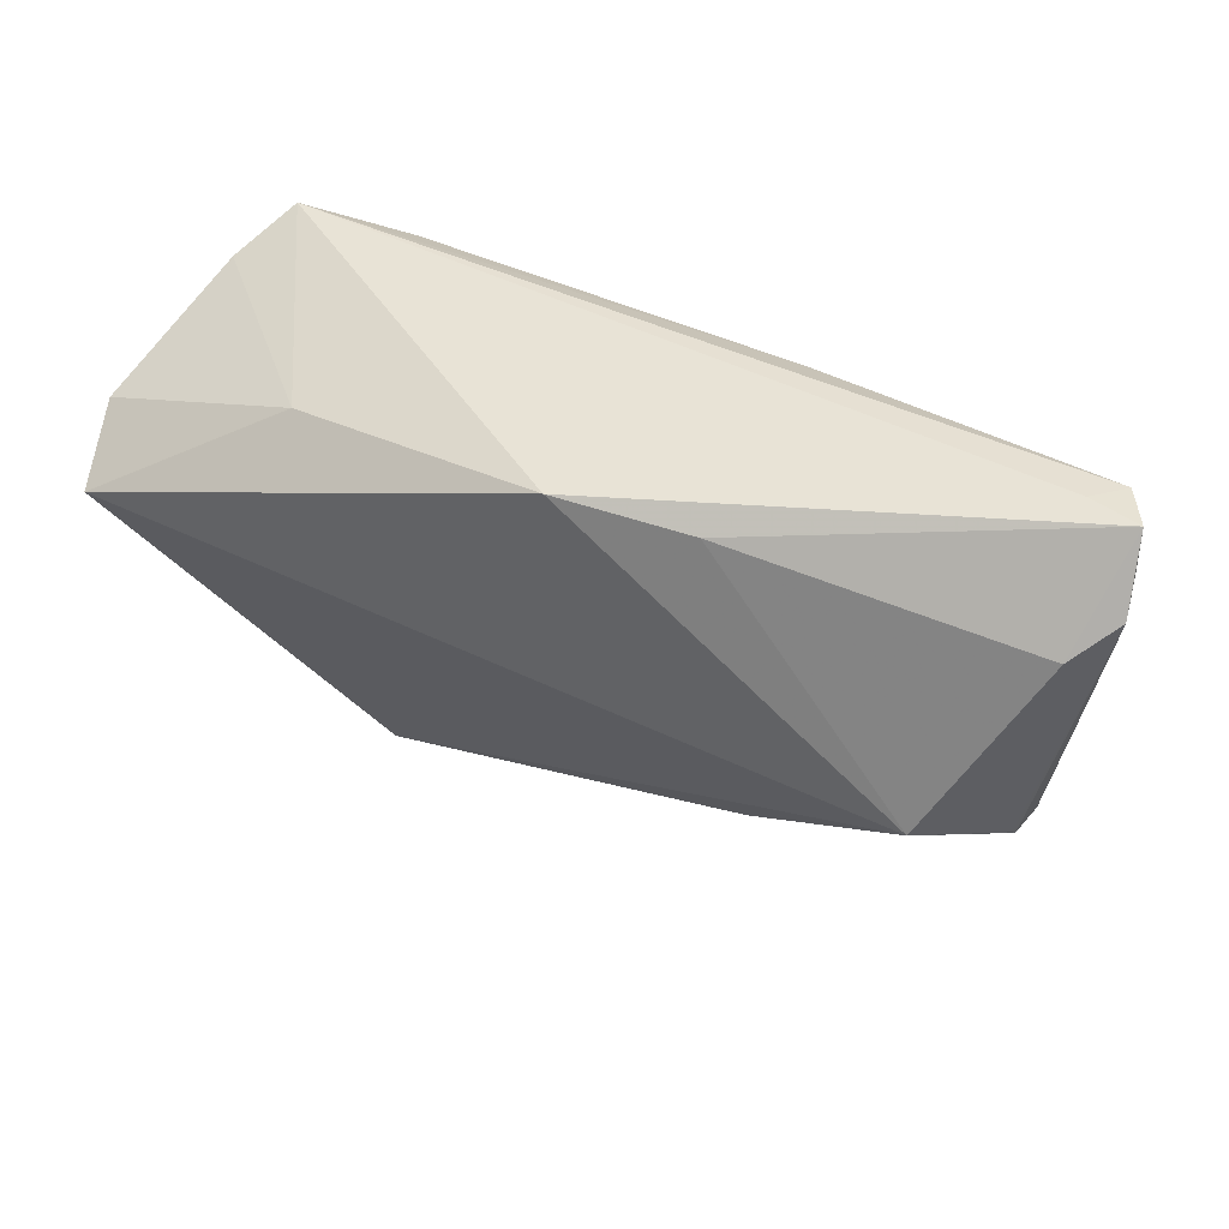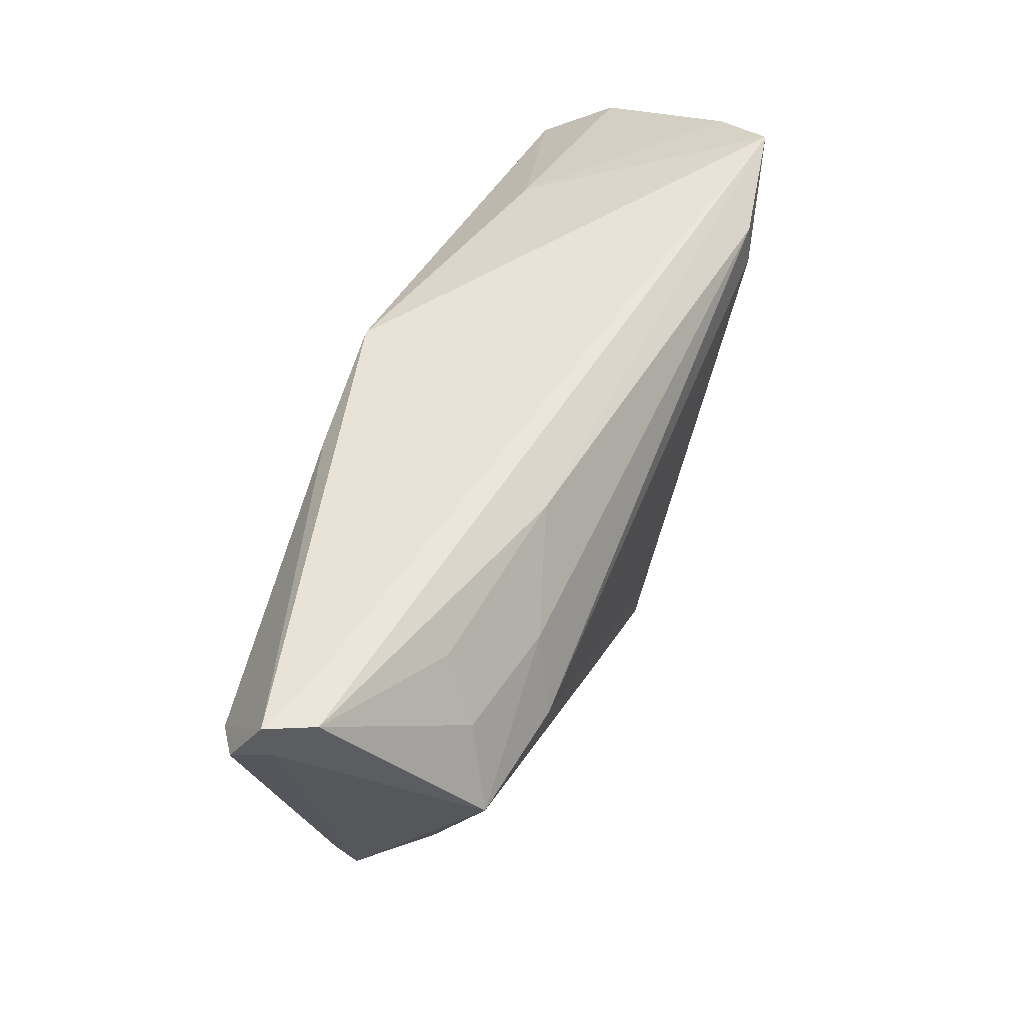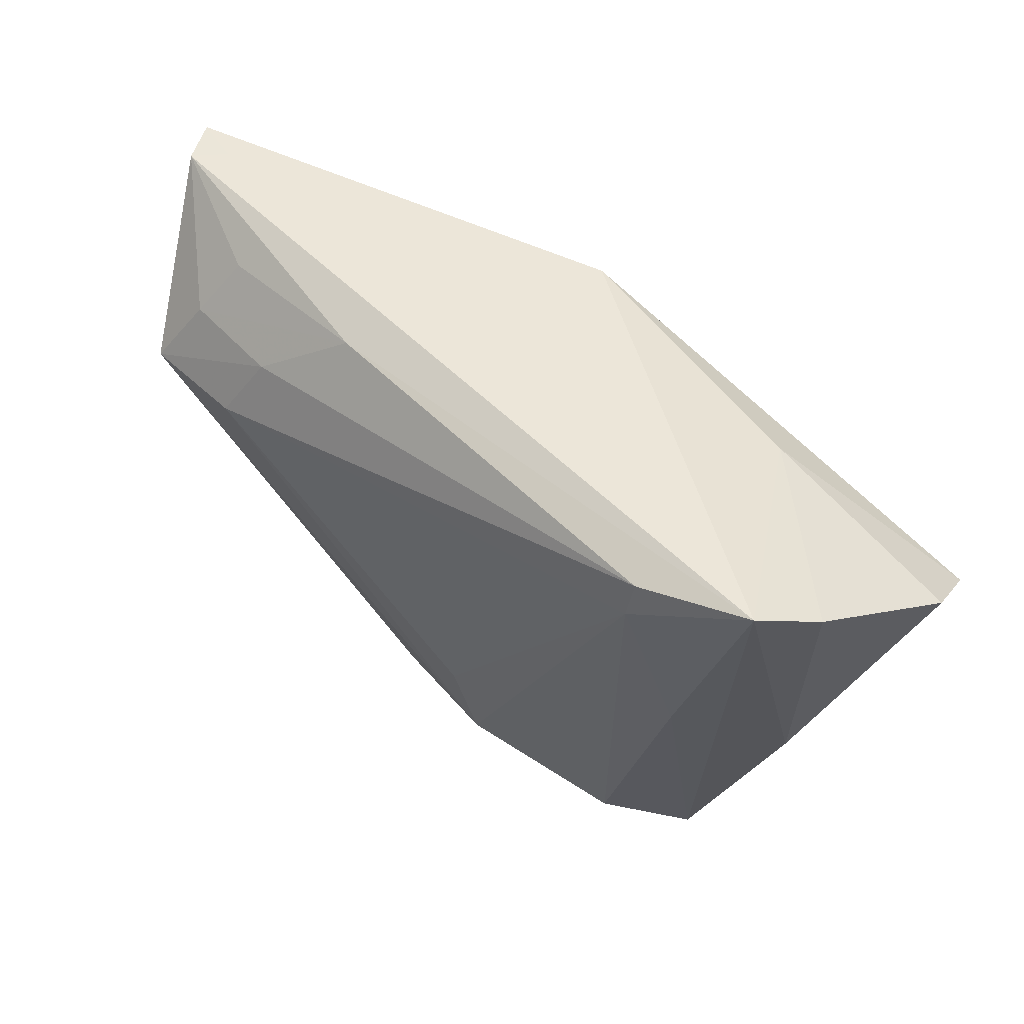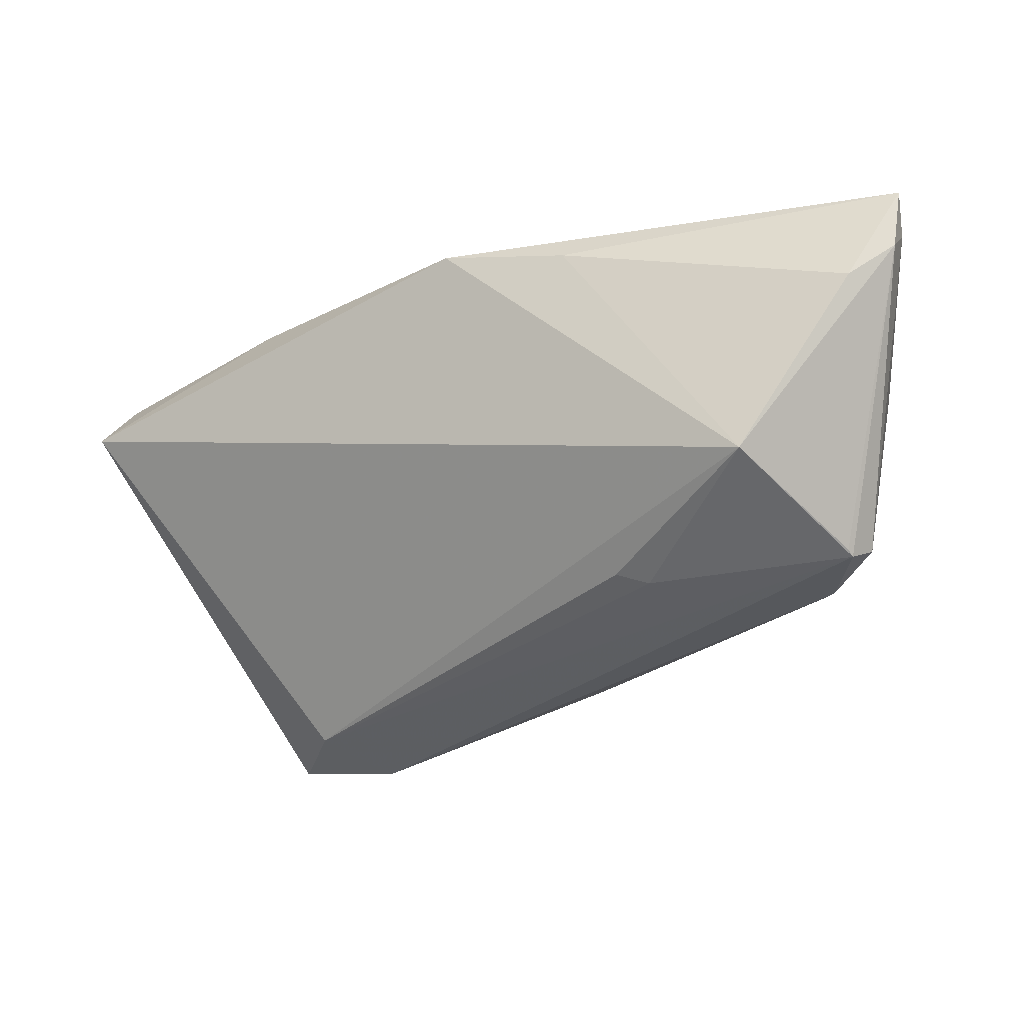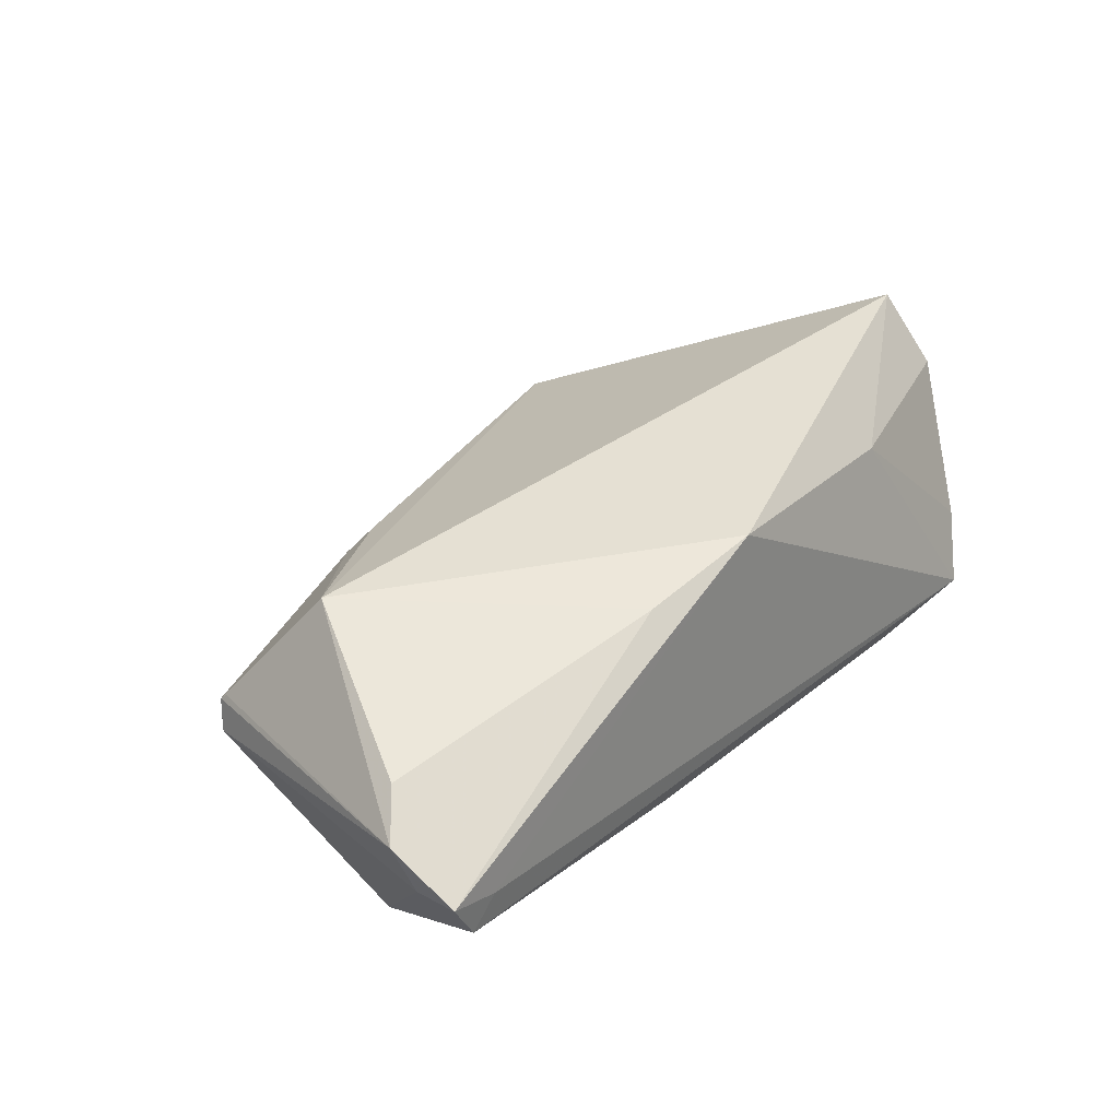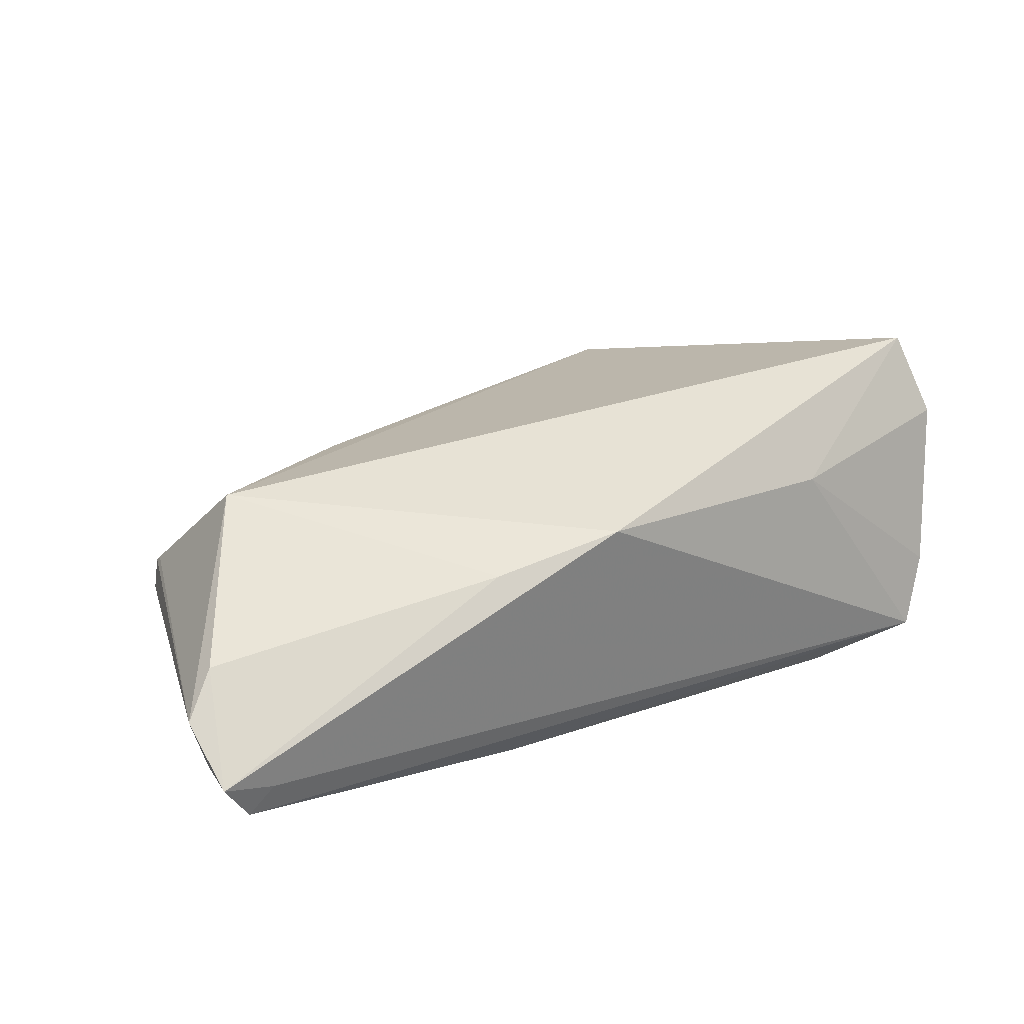
<metadata>
{"format":"obj","ext":"obj","renderer":"f3d","projection":"perspective","resolution":1024,"background":"white","views":[{"elev":38.9,"azim":24.9,"up":"+Y"},{"elev":55.8,"azim":113.8,"up":"+Y"},{"elev":50.8,"azim":-140.0,"up":"+Y"},{"elev":-12.4,"azim":29.8,"up":"+Y"},{"elev":38.1,"azim":129.7,"up":"+Z"},{"elev":40.1,"azim":151.3,"up":"+Z"}]}
</metadata>
<code>
v 0.05253 -0.01822 -0.0001893
v -0.03824 -0.04217 -0.005516
v -0.06028 0.01255 0.01105
v 0.05977 0.02716 0.004853
v -0.04926 -0.01553 -0.001515
v 0.03457 0.006901 -0.01965
v -0.03423 0.01935 -0.01953
v -0.04934 0.02731 -0.01571
v 0.02616 -0.0216 0.01041
v -0.03874 -0.004844 -0.01397
v 0.04353 -0.007943 0.02074
v 0.05567 0.01439 0.01338
v -0.0349 0.02467 -0.01887
v 0.04031 0.02256 -0.009013
v -0.02731 -0.0422 -0.01113
v 0.0181 0.02185 0.01854
v 0.04333 -0.02237 -0.006973
v 0.05329 0.02731 0.002593
v 0.04413 0.01541 -0.01376
v -0.007556 -0.03437 -0.01655
v -0.004949 -0.02253 -0.01819
v 0.05967 0.02139 0.003988
v -0.03354 0.01989 0.01322
v 0.05695 0.02725 -0.0009345
v 0.001351 0.02374 0.02074
v 0.006151 -0.03162 -0.01492
v 0.01772 0.02471 -0.01174
v -0.05401 0.02296 -0.007896
v -0.0583 0.005761 0.02074
v 0.05131 -0.0194 0.003616
v -0.03103 -0.03807 0.0007625
v 0.0294 -0.02446 -0.01069
v 0.06049 0.01849 0.009541
v 0.02979 0.0157 -0.01627
v 0.02247 -0.02048 0.01264
v -0.02196 0.01413 -0.01944
v 0.0496 0.006102 -0.01774
v 0.04578 -0.02238 -0.004222
v 0.05107 -0.01861 0.004507
f 29 31 11
f 3 5 29
f 25 29 11
f 28 5 3
f 37 24 22
f 5 28 8
f 12 11 33
f 33 22 4
f 4 22 24
f 4 12 33
f 15 10 7
f 7 8 13
f 10 8 7
f 30 31 15
f 31 29 2
f 15 31 2
f 2 29 5
f 2 10 15
f 5 8 2
f 2 8 10
f 27 34 13
f 13 8 27
f 27 8 24
f 19 24 37
f 37 34 19
f 34 27 19
f 25 8 23
f 23 8 28
f 29 25 23
f 23 28 3
f 3 29 23
f 16 25 11
f 11 12 16
f 16 4 25
f 12 4 16
f 24 8 18
f 18 4 24
f 18 8 25
f 25 4 18
f 15 7 20
f 20 7 21
f 20 26 15
f 37 26 20
f 37 20 6
f 6 20 21
f 6 7 13
f 13 34 6
f 6 34 37
f 9 30 11
f 31 30 9
f 33 11 39
f 39 30 33
f 11 30 39
f 14 27 24
f 24 19 14
f 14 19 27
f 21 7 36
f 36 6 21
f 7 6 36
f 11 31 35
f 35 9 11
f 31 9 35
f 1 17 37
f 37 22 1
f 1 22 33
f 33 30 1
f 32 26 37
f 37 17 32
f 32 17 26
f 38 1 30
f 17 1 38
f 38 30 15
f 15 26 38
f 26 17 38

</code>
